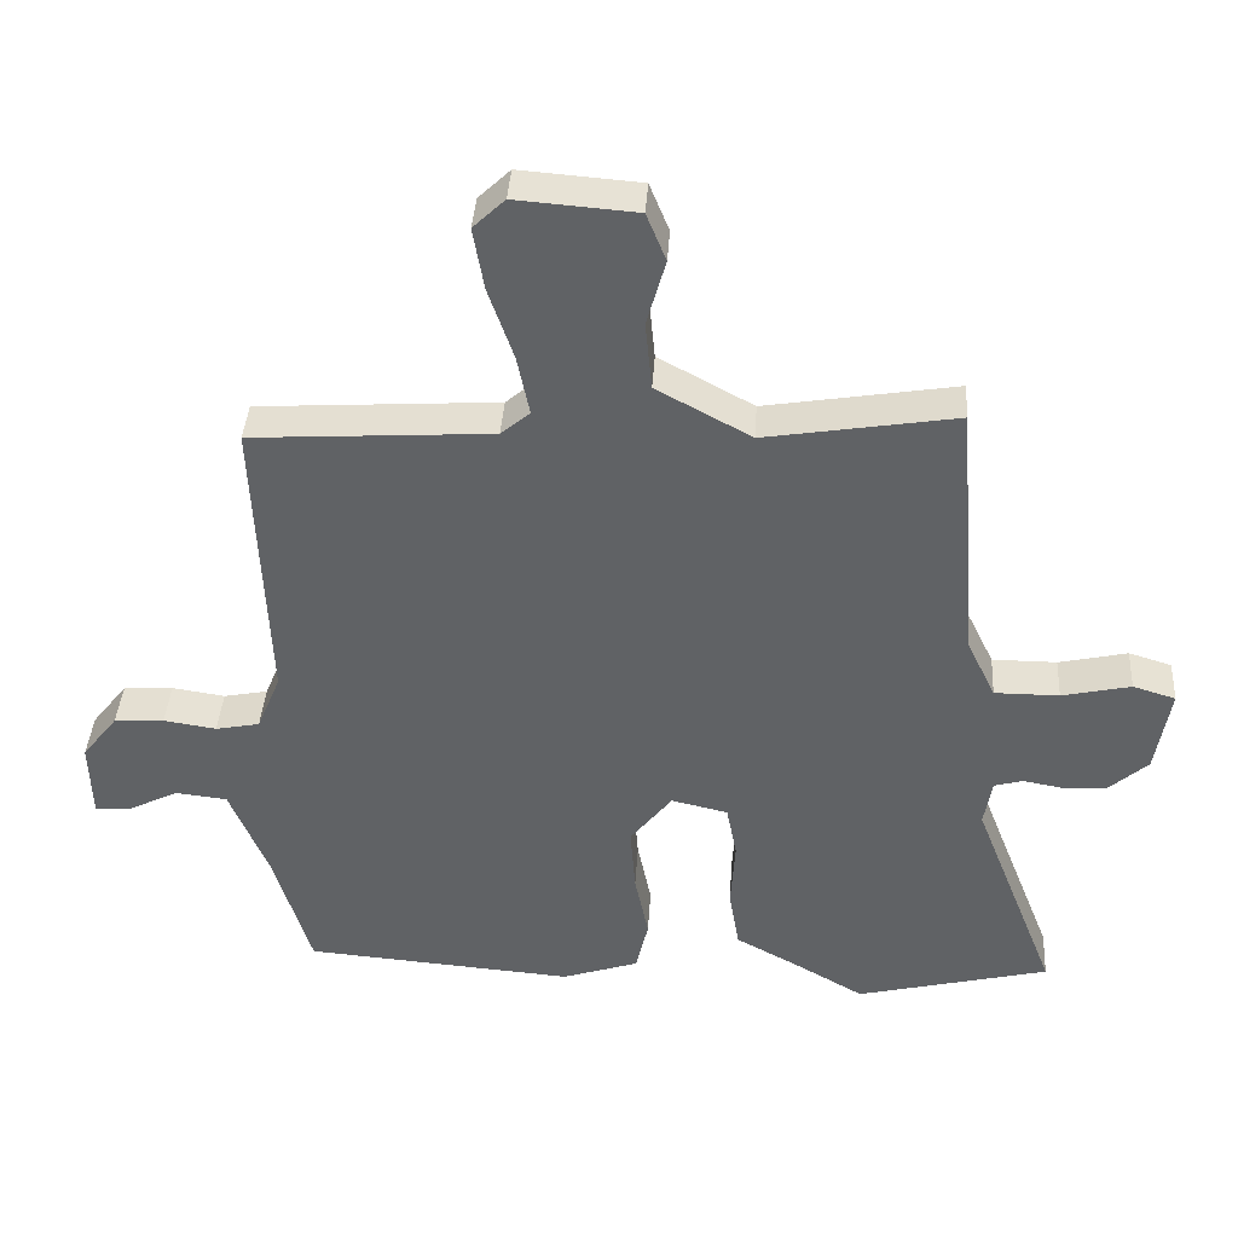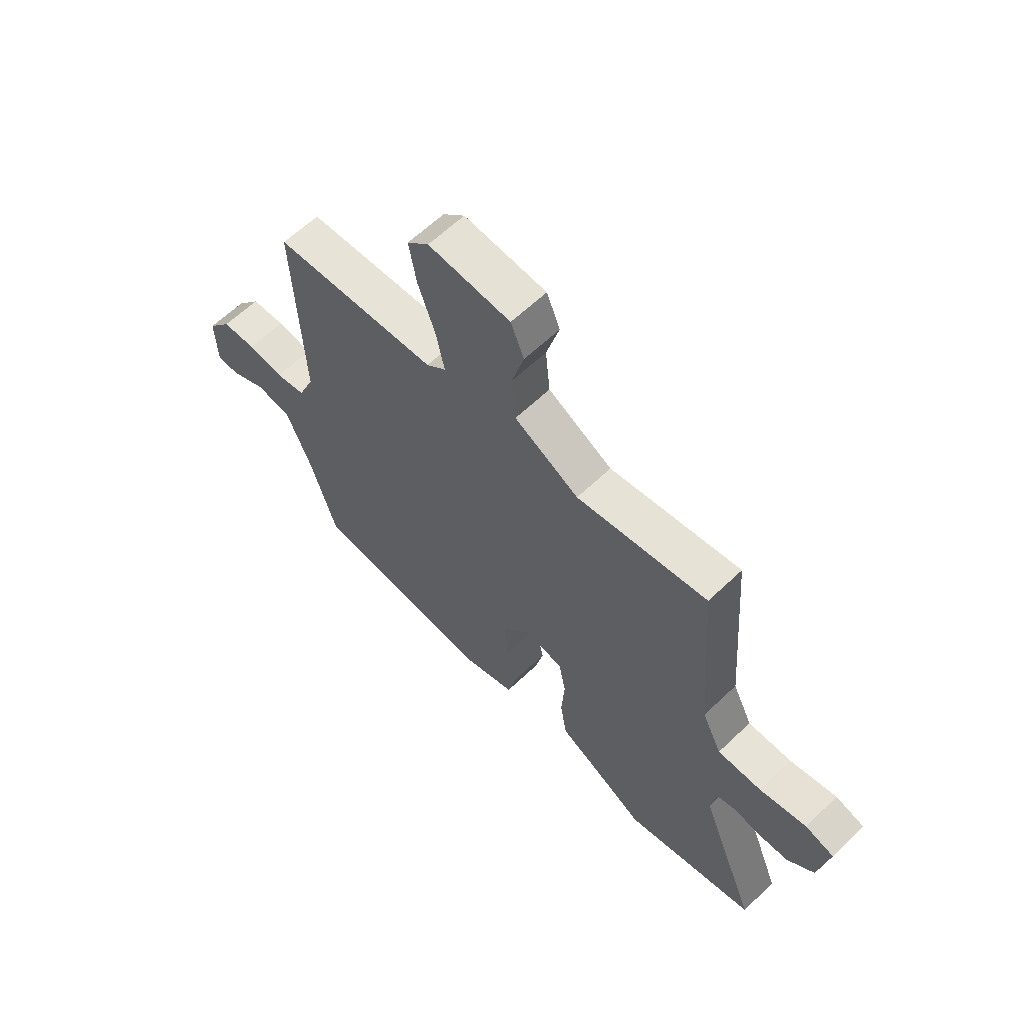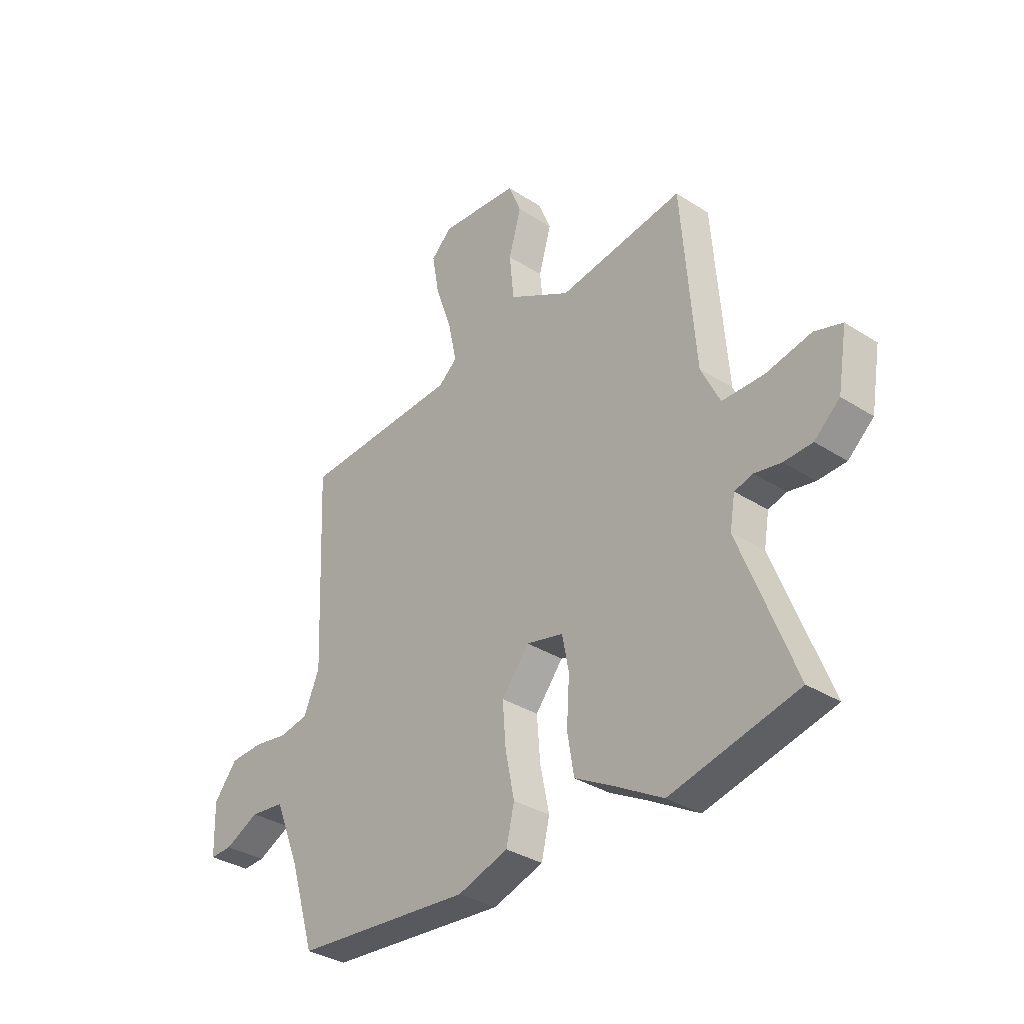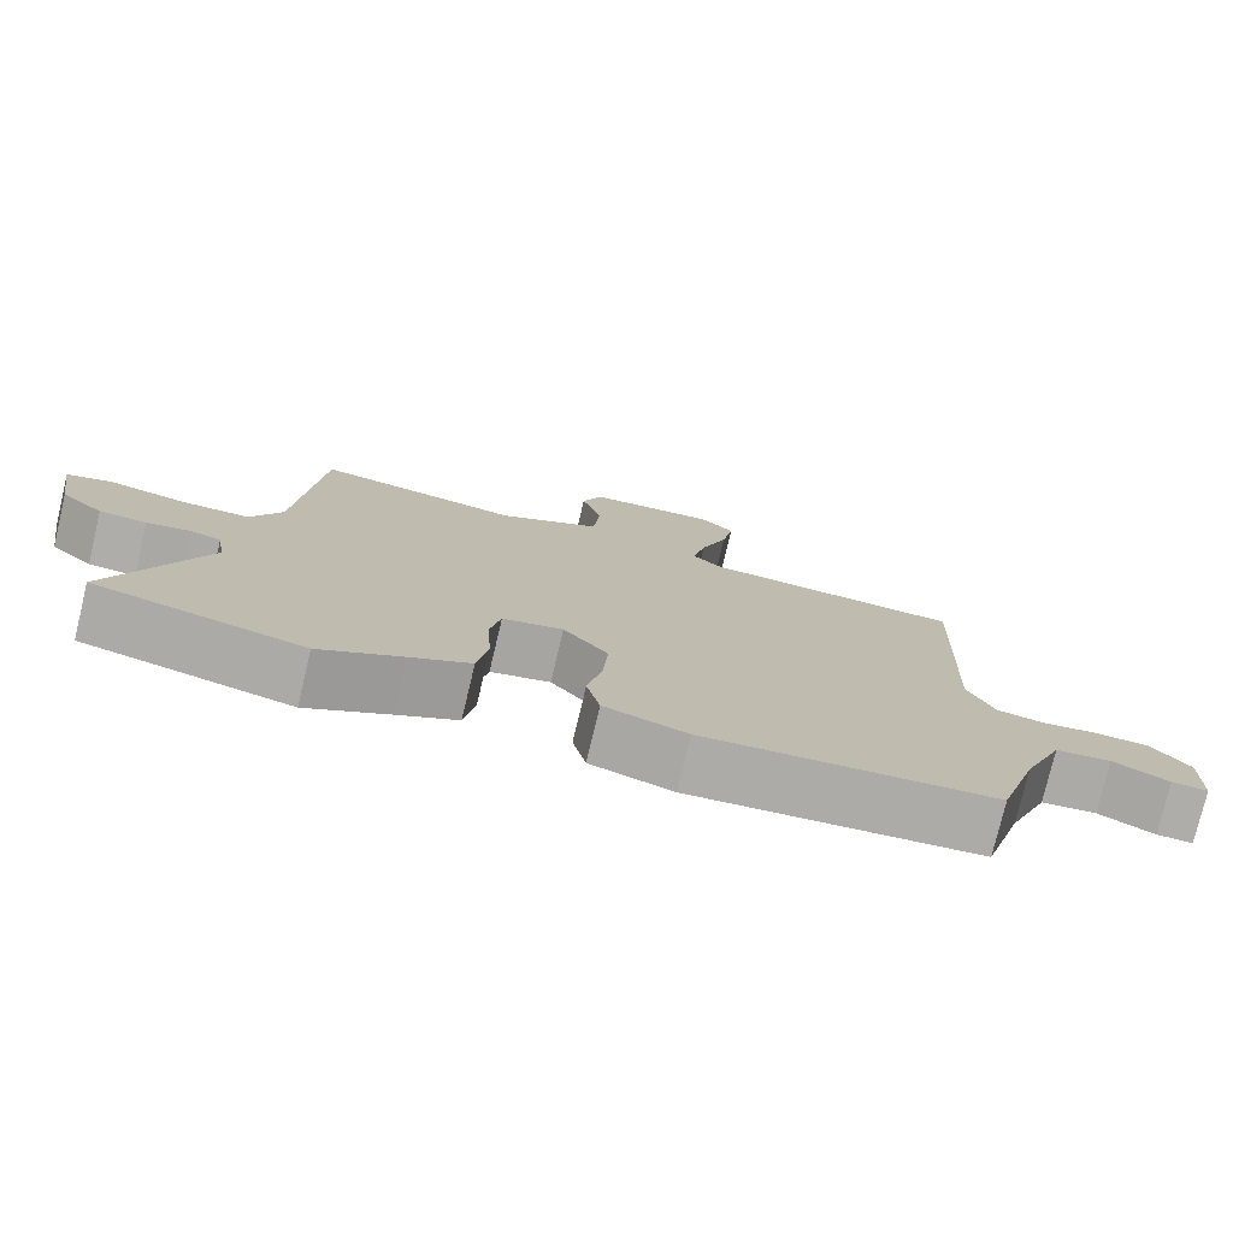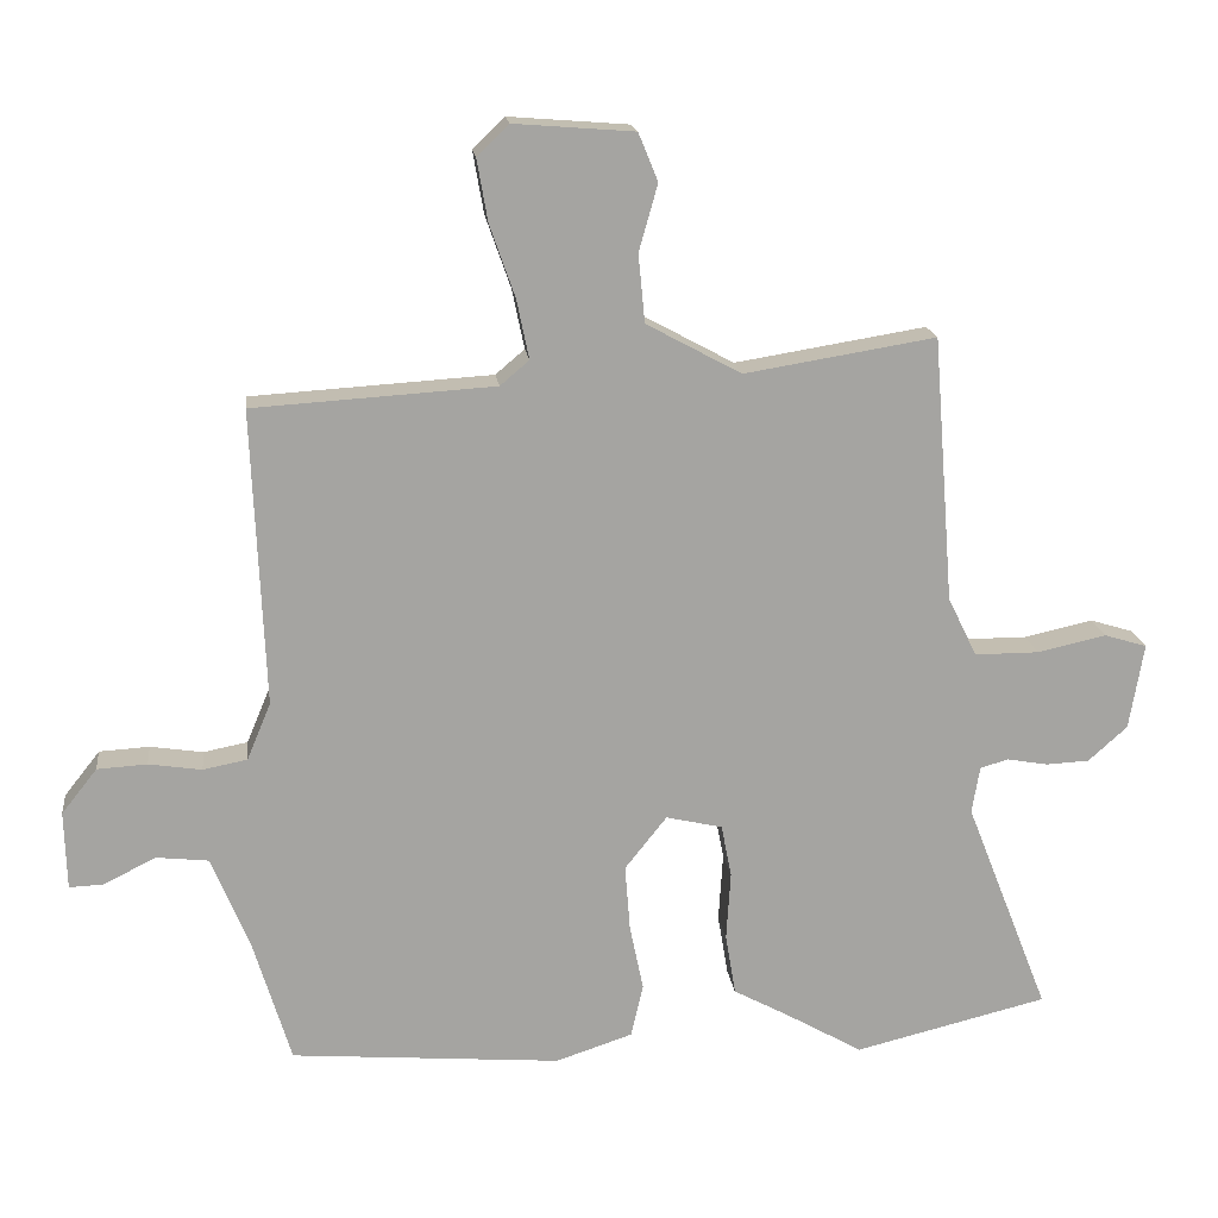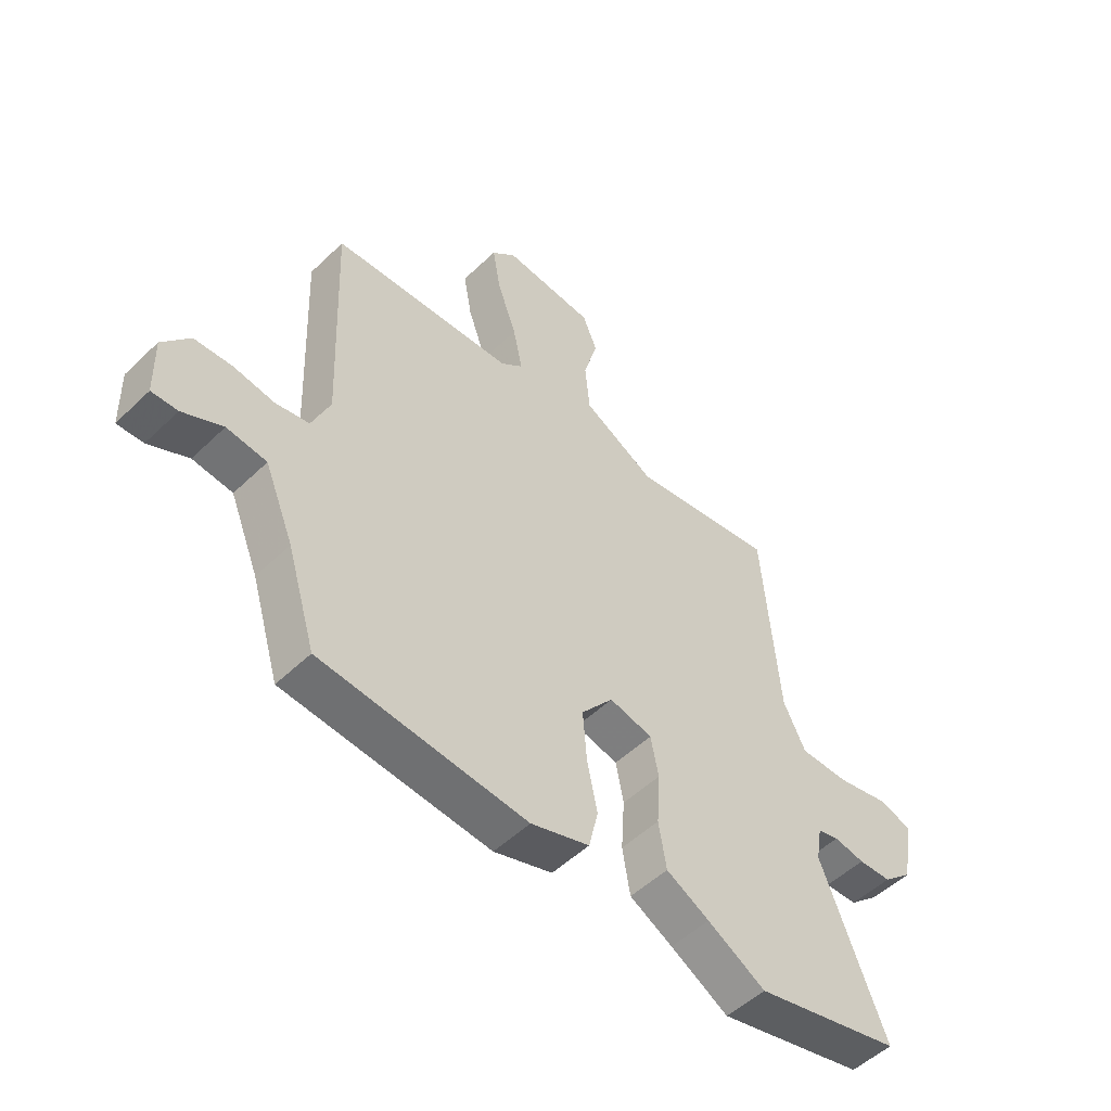
<metadata>
{"format":"obj","ext":"obj","renderer":"f3d","projection":"perspective","resolution":1024,"background":"white","views":[{"elev":39.1,"azim":-176.4,"up":"+Z"},{"elev":62.3,"azim":-134.0,"up":"+Z"},{"elev":-33.7,"azim":-131.2,"up":"+Z"},{"elev":-77.0,"azim":-13.4,"up":"+Z"},{"elev":17.2,"azim":173.2,"up":"+Z"},{"elev":-52.0,"azim":135.9,"up":"+Z"}]}
</metadata>
<code>
v -0.44 0.07 0.509
v -0.176 0.07 0.466
v -0.045 0.07 0.537
v -0.036 0.07 0.631
v -0.062 0.07 0.723
v -0.035 0.07 0.789
v 0.131 0.07 0.802
v 0.175 0.07 0.76
v 0.16 0.07 0.674
v 0.125 0.07 0.574
v 0.108 0.07 0.492
v 0.148 0.07 0.458
v 0.481 0.07 0.437
v 0.464 0.07 0.028
v 0.497 0.07 -0.051
v 0.558 0.07 -0.063
v 0.631 0.07 -0.052
v 0.7 0.07 -0.056
v 0.749 0.07 -0.118
v 0.746 0.07 -0.226
v 0.699 0.07 -0.224
v 0.627 0.07 -0.188
v 0.555 0.07 -0.196
v 0.502 0.07 -0.325
v 0.45 0.07 -0.496
v 0.077 0.07 -0.526
v -0.029 0.07 -0.491
v -0.046 0.07 -0.418
v -0.027 0.07 -0.326
v -0.02 0.07 -0.235
v -0.078 0.07 -0.162
v -0.156 0.07 -0.18
v -0.17 0.07 -0.253
v -0.164 0.07 -0.348
v -0.178 0.07 -0.432
v -0.256 0.07 -0.474
v -0.361 0.07 -0.534
v -0.628 0.07 -0.469
v -0.512 0.07 -0.173
v -0.523 0.07 -0.108
v -0.562 0.07 -0.097
v -0.618 0.07 -0.107
v -0.678 0.07 -0.104
v -0.732 0.07 -0.056
v -0.752 0.07 0.063
v -0.693 0.07 0.081
v -0.598 0.07 0.06
v -0.509 0.07 0.06
v -0.469 0.07 0.142
v -0.44 0 0.509
v -0.176 0 0.466
v -0.045 0 0.537
v -0.036 0 0.631
v -0.062 0 0.723
v -0.035 0 0.789
v 0.131 0 0.802
v 0.175 0 0.76
v 0.16 0 0.674
v 0.125 0 0.574
v 0.108 0 0.492
v 0.148 0 0.458
v 0.481 0 0.437
v 0.464 0 0.028
v 0.497 0 -0.051
v 0.558 0 -0.063
v 0.631 0 -0.052
v 0.7 0 -0.056
v 0.749 0 -0.118
v 0.746 0 -0.226
v 0.699 0 -0.224
v 0.627 0 -0.188
v 0.555 0 -0.196
v 0.502 0 -0.325
v 0.45 0 -0.496
v 0.077 0 -0.526
v -0.029 0 -0.491
v -0.046 0 -0.418
v -0.027 0 -0.326
v -0.02 0 -0.235
v -0.078 0 -0.162
v -0.156 0 -0.18
v -0.17 0 -0.253
v -0.164 0 -0.348
v -0.178 0 -0.432
v -0.256 0 -0.474
v -0.361 0 -0.534
v -0.628 0 -0.469
v -0.512 0 -0.173
v -0.523 0 -0.108
v -0.562 0 -0.097
v -0.618 0 -0.107
v -0.678 0 -0.104
v -0.732 0 -0.056
v -0.752 0 0.063
v -0.693 0 0.081
v -0.598 0 0.06
v -0.509 0 0.06
v -0.469 0 0.142
f 45 46 47
f 44 45 47
f 43 44 47
f 42 43 47
f 41 42 47
f 40 41 47 48
f 39 40 48 49
f 36 37 38 39
f 36 39 49
f 35 36 49
f 34 35 49
f 33 34 49
f 27 28 29
f 26 27 29
f 25 26 29
f 24 25 29
f 23 24 29 30
f 22 23 30 31
f 20 21 22
f 19 20 22
f 18 19 22
f 17 18 22
f 16 17 22
f 15 16 22 31
f 12 13 14
f 14 15 31
f 12 14 31
f 11 12 31
f 8 9 10
f 7 8 10
f 6 7 10
f 5 6 10
f 4 5 10
f 10 11 31
f 4 10 31
f 3 4 31
f 49 1 2
f 33 49 2
f 32 33 2
f 2 3 31 32
f 96 95 94
f 96 94 93
f 96 93 92
f 96 92 91
f 96 91 90
f 97 96 90 89
f 98 97 89 88
f 88 87 86 85
f 98 88 85
f 98 85 84
f 98 84 83
f 98 83 82
f 78 77 76
f 78 76 75
f 78 75 74
f 78 74 73
f 79 78 73 72
f 80 79 72 71
f 71 70 69
f 71 69 68
f 71 68 67
f 71 67 66
f 71 66 65
f 80 71 65 64
f 63 62 61
f 80 64 63
f 80 63 61
f 80 61 60
f 59 58 57
f 59 57 56
f 59 56 55
f 59 55 54
f 59 54 53
f 80 60 59
f 80 59 53
f 80 53 52
f 51 50 98
f 51 98 82
f 51 82 81
f 81 80 52 51
f 1 50 51 2
f 2 51 52 3
f 3 52 53 4
f 4 53 54 5
f 5 54 55 6
f 6 55 56 7
f 7 56 57 8
f 8 57 58 9
f 9 58 59 10
f 10 59 60 11
f 11 60 61 12
f 12 61 62 13
f 13 62 63 14
f 14 63 64 15
f 15 64 65 16
f 16 65 66 17
f 17 66 67 18
f 18 67 68 19
f 19 68 69 20
f 20 69 70 21
f 21 70 71 22
f 22 71 72 23
f 23 72 73 24
f 24 73 74 25
f 25 74 75 26
f 26 75 76 27
f 27 76 77 28
f 28 77 78 29
f 29 78 79 30
f 30 79 80 31
f 31 80 81 32
f 32 81 82 33
f 33 82 83 34
f 34 83 84 35
f 35 84 85 36
f 36 85 86 37
f 37 86 87 38
f 38 87 88 39
f 39 88 89 40
f 40 89 90 41
f 41 90 91 42
f 42 91 92 43
f 43 92 93 44
f 44 93 94 45
f 45 94 95 46
f 46 95 96 47
f 47 96 97 48
f 48 97 98 49
f 49 98 50 1

</code>
